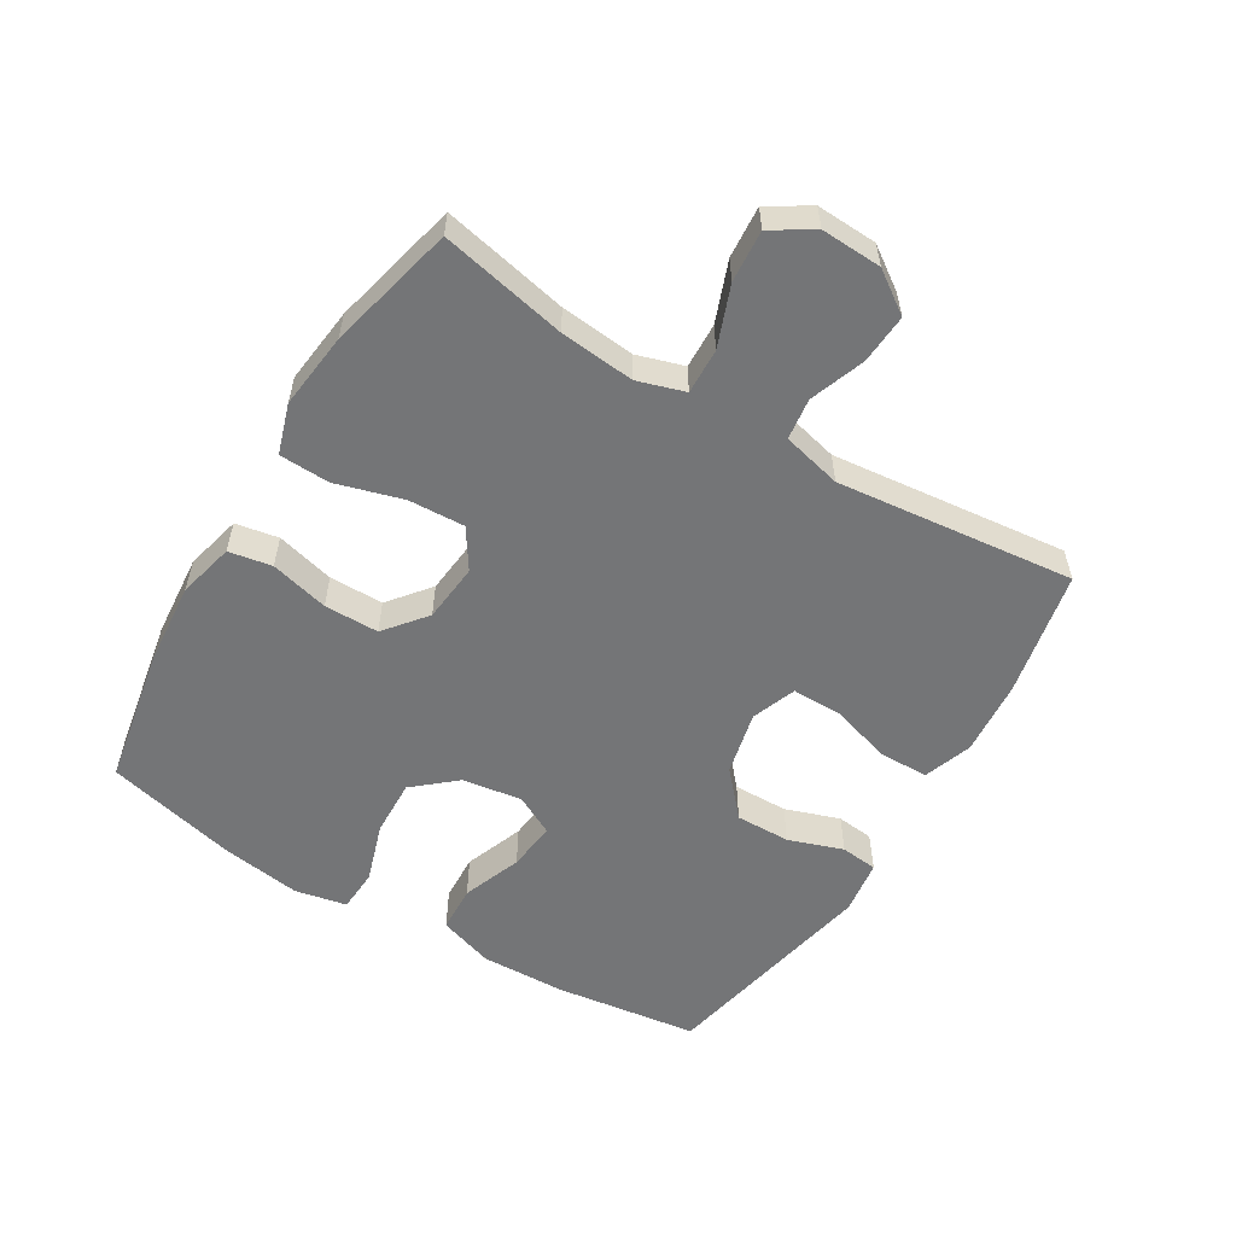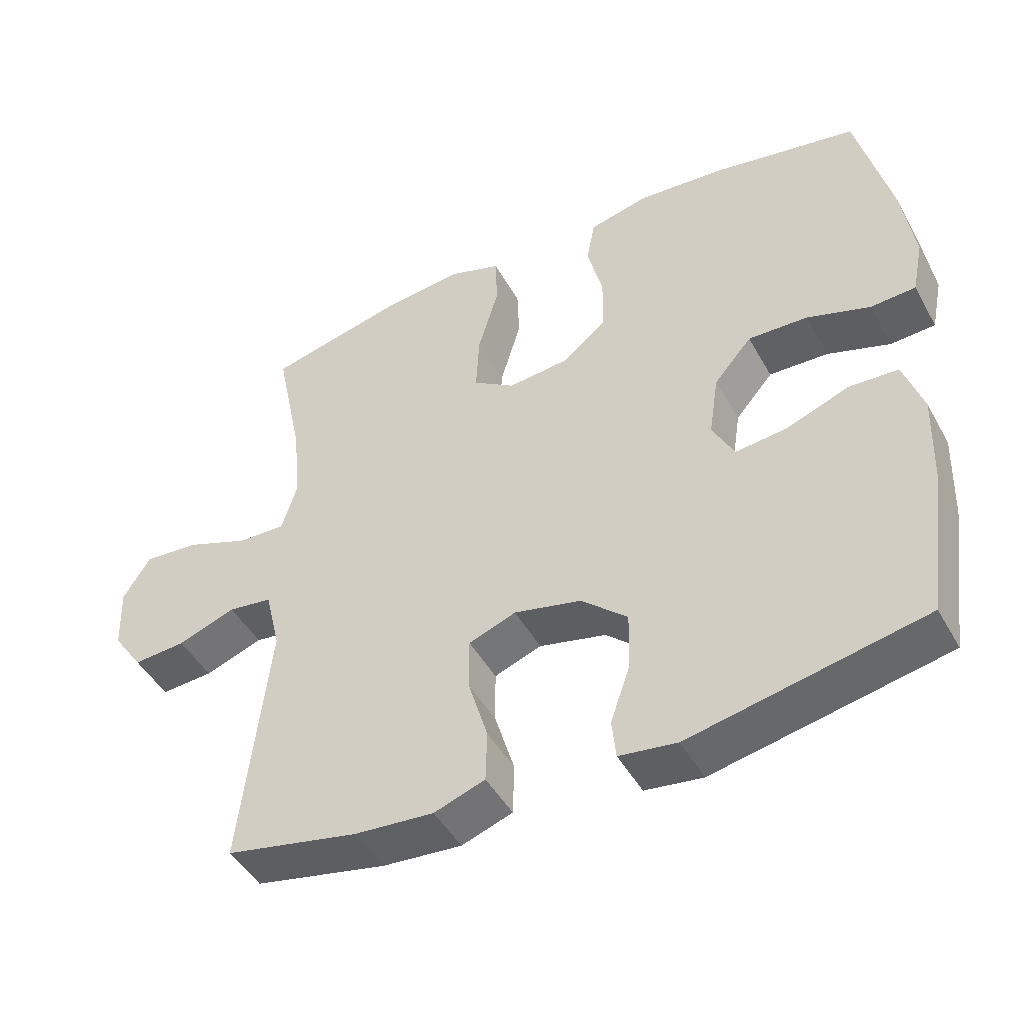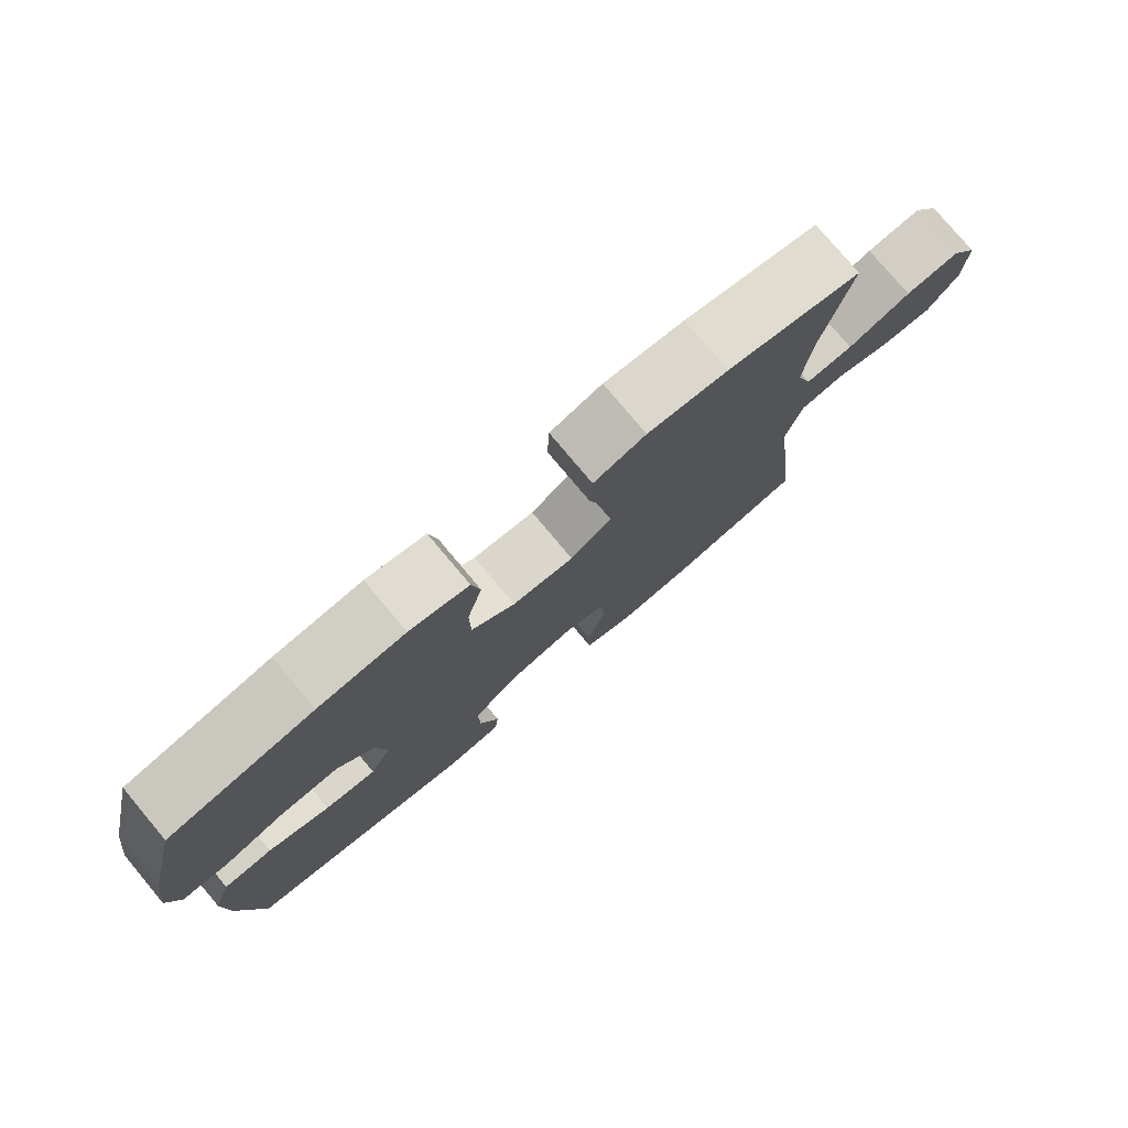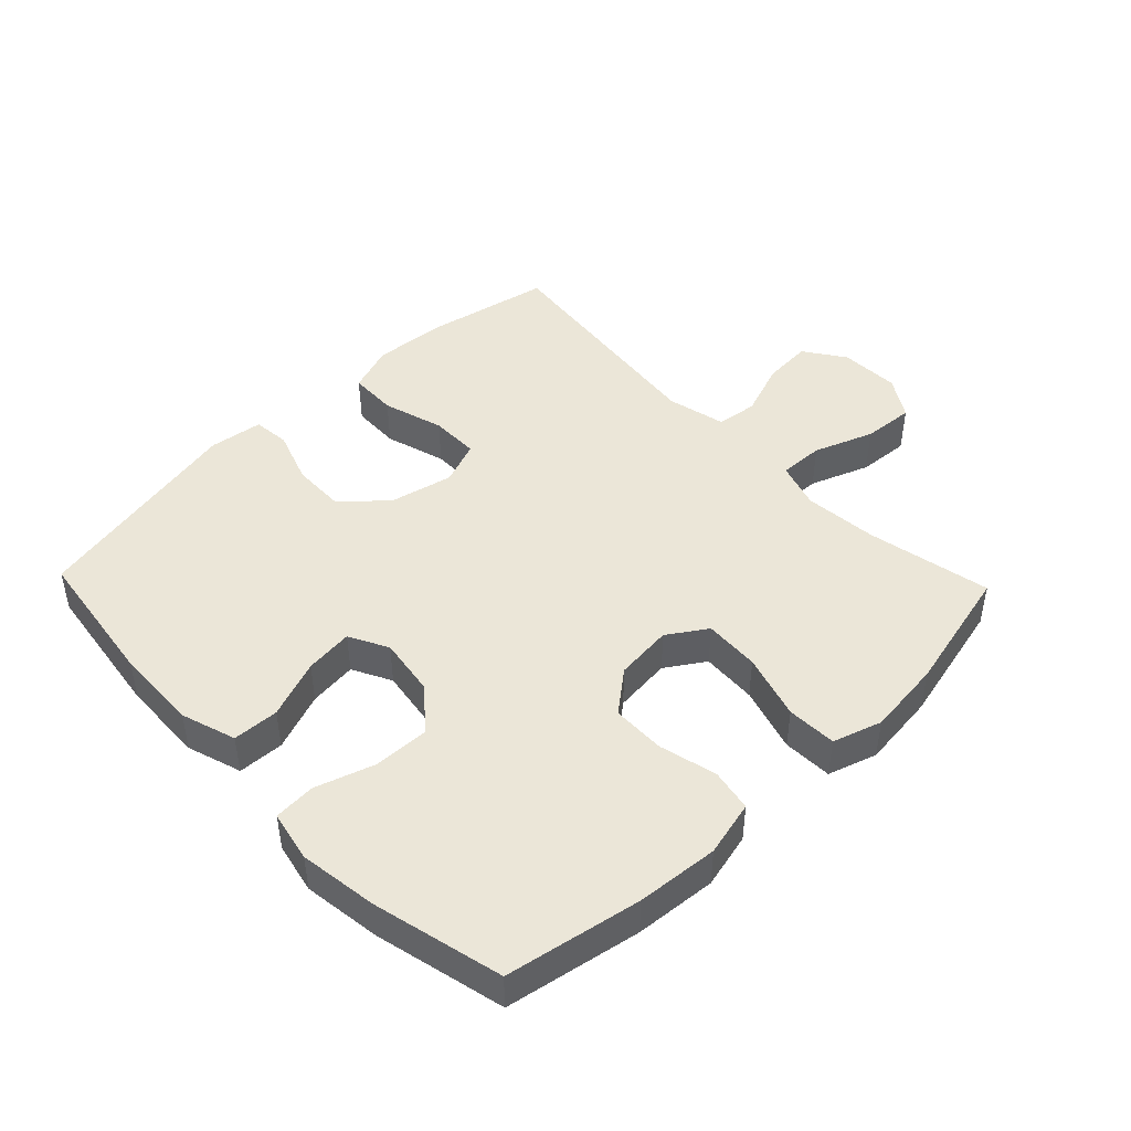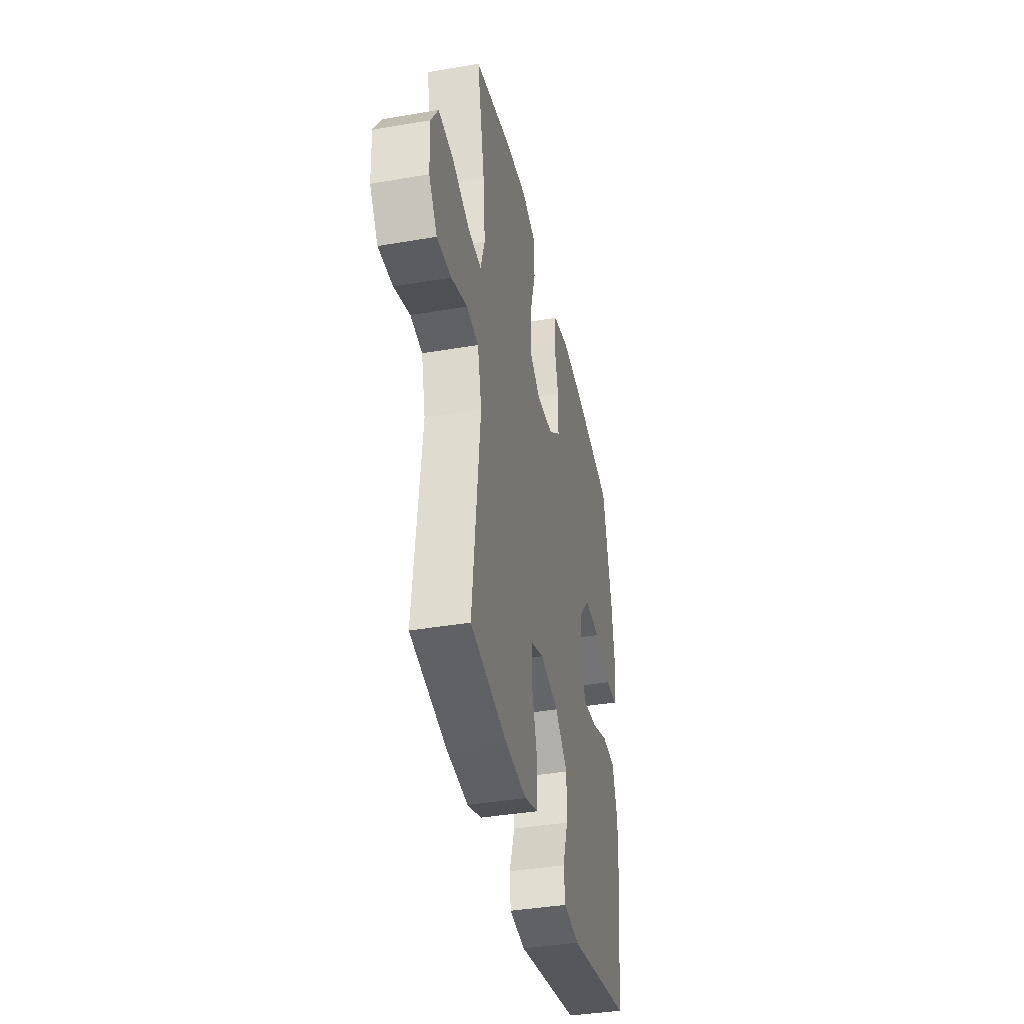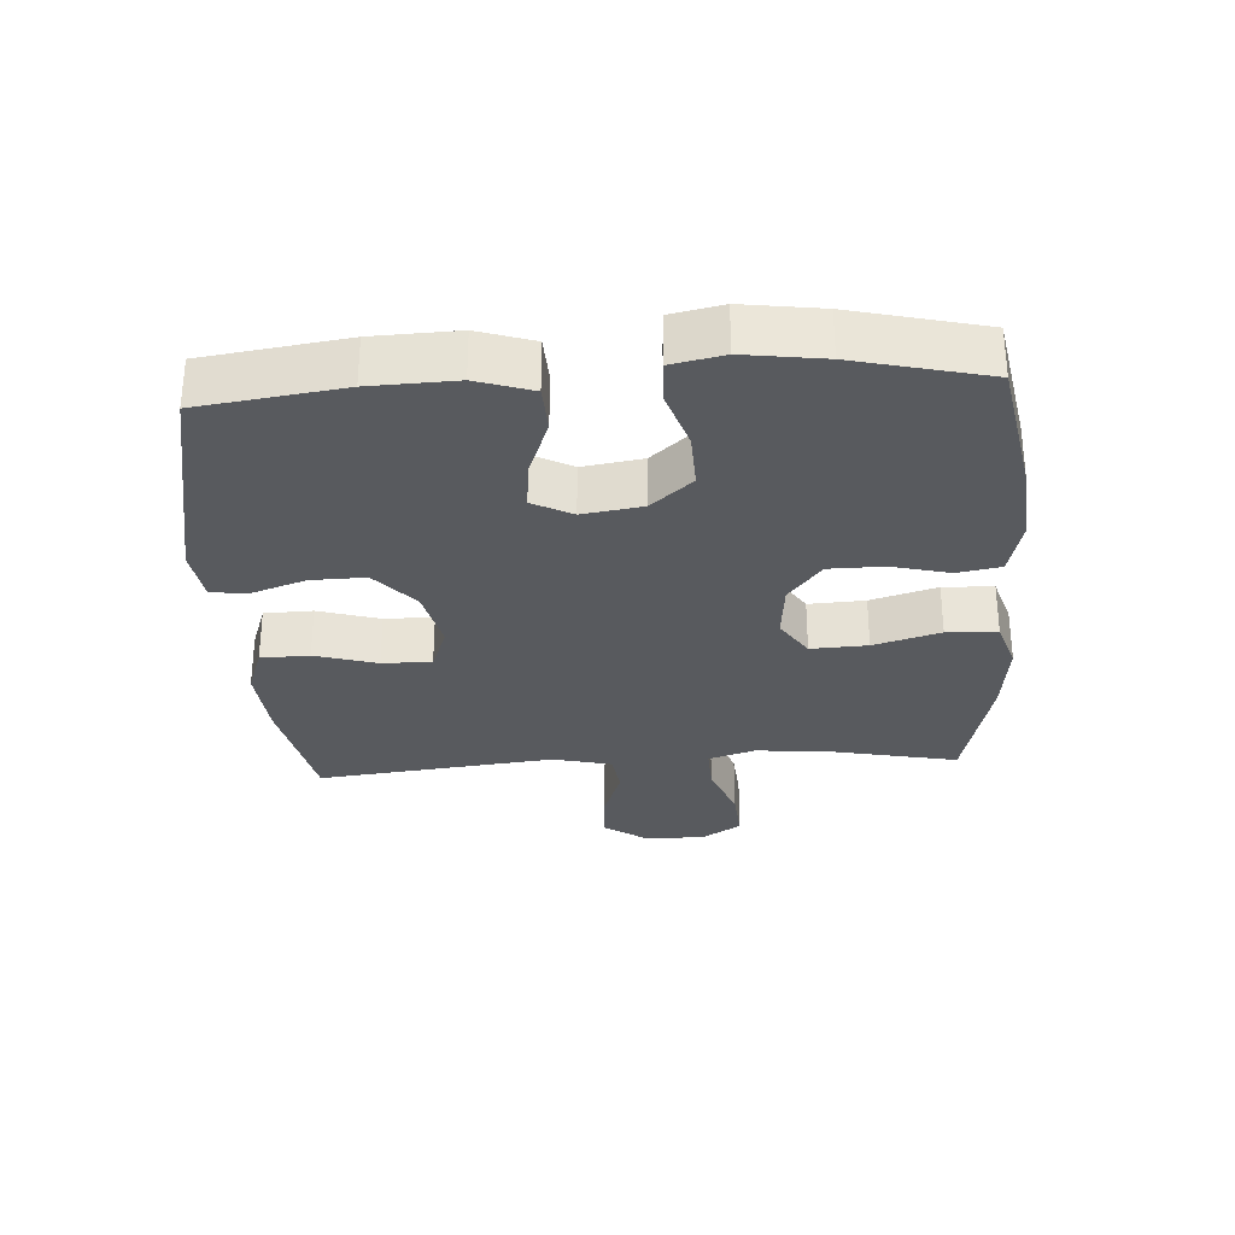
<metadata>
{"format":"obj","ext":"obj","renderer":"f3d","projection":"perspective","resolution":1024,"background":"white","views":[{"elev":-56.5,"azim":58.8,"up":"+Y"},{"elev":-46.4,"azim":-152.2,"up":"+Z"},{"elev":78.2,"azim":-40.0,"up":"+Z"},{"elev":46.2,"azim":-43.8,"up":"+Y"},{"elev":-39.1,"azim":102.1,"up":"+Z"},{"elev":-30.6,"azim":-86.4,"up":"+Y"}]}
</metadata>
<code>
o path1238_path1238.001
v -0.572 0.0375 0.2917
v -0.5893 0.0375 0.1685
v -0.5726 0.0375 0.0883
v -0.5066 0.0375 0.08443
v -0.4138 0.0375 0.1147
v -0.3259 0.0375 0.1179
v -0.2703 0.0375 0.05325
v -0.2561 0.0375 -0.03984
v -0.2882 0.0375 -0.1017
v -0.3645 0.0375 -0.09326
v -0.4567 0.0375 -0.05854
v -0.5297 0.0375 -0.06215
v -0.5578 0.0375 -0.1485
v -0.5532 0.0375 -0.2815
v -0.5223 0.0375 -0.5039
v -0.1777 0.0375 -0.5739
v -0.09275 0.0375 -0.5623
v -0.08668 0.0375 -0.5046
v -0.116 0.0375 -0.4196
v -0.1178 0.0375 -0.3347
v -0.04944 0.0375 -0.2742
v 0.04947 0.0375 -0.2516
v 0.119 0.0375 -0.2777
v 0.1191 0.0375 -0.3548
v 0.09008 0.0375 -0.4513
v 0.09219 0.0375 -0.5274
v 0.1673 0.0375 -0.5538
v 0.284 0.0375 -0.5442
v 0.4797 0.0375 -0.5039
v 0.4381 0.0375 -0.1328
v 0.4603 0.0375 -0.04026
v 0.5248 0.0375 -0.03182
v 0.6106 0.0375 -0.06286
v 0.6882 0.0375 -0.06824
v 0.7328 0.0375 -0.003776
v 0.7366 0.0375 0.09089
v 0.6964 0.0375 0.1552
v 0.6154 0.0375 0.1488
v 0.5219 0.0375 0.1134
v 0.4511 0.0375 0.1107
v 0.4279 0.0375 0.1839
v 0.4389 0.0375 0.3006
v 0.4797 0.0375 0.4978
v 0.28 0.0375 0.5453
v 0.1607 0.0375 0.5588
v 0.08349 0.0375 0.534
v 0.08065 0.0375 0.4553
v 0.1112 0.0375 0.3518
v 0.1158 0.0375 0.2636
v 0.05423 0.0375 0.2233
v -0.03667 0.0375 0.2322
v -0.101 0.0375 0.2842
v -0.1019 0.0375 0.3689
v -0.07916 0.0375 0.4601
v -0.09158 0.0375 0.5271
v -0.1794 0.0375 0.5484
v -0.3087 0.0375 0.5373
v -0.5223 0.0375 0.4978
v -0.572 -0.0375 0.2917
v -0.5893 -0.0375 0.1685
v -0.5726 -0.0375 0.0883
v -0.5066 -0.0375 0.08443
v -0.4138 -0.0375 0.1147
v -0.3259 -0.0375 0.1179
v -0.2703 -0.0375 0.05325
v -0.2561 -0.0375 -0.03984
v -0.2882 -0.0375 -0.1017
v -0.3645 -0.0375 -0.09326
v -0.4567 -0.0375 -0.05854
v -0.5297 -0.0375 -0.06215
v -0.5578 -0.0375 -0.1485
v -0.5532 -0.0375 -0.2815
v -0.5223 -0.0375 -0.5039
v -0.1777 -0.0375 -0.5739
v -0.09275 -0.0375 -0.5623
v -0.08668 -0.0375 -0.5046
v -0.116 -0.0375 -0.4196
v -0.1178 -0.0375 -0.3347
v -0.04944 -0.0375 -0.2742
v 0.04947 -0.0375 -0.2516
v 0.119 -0.0375 -0.2777
v 0.1191 -0.0375 -0.3548
v 0.09008 -0.0375 -0.4513
v 0.09219 -0.0375 -0.5274
v 0.1673 -0.0375 -0.5538
v 0.284 -0.0375 -0.5442
v 0.4797 -0.0375 -0.5039
v 0.4381 -0.0375 -0.1328
v 0.4603 -0.0375 -0.04026
v 0.5248 -0.0375 -0.03182
v 0.6106 -0.0375 -0.06286
v 0.6882 -0.0375 -0.06824
v 0.7328 -0.0375 -0.003776
v 0.7366 -0.0375 0.09089
v 0.6964 -0.0375 0.1552
v 0.6154 -0.0375 0.1488
v 0.5219 -0.0375 0.1134
v 0.4511 -0.0375 0.1107
v 0.4279 -0.0375 0.1839
v 0.4389 -0.0375 0.3006
v 0.4797 -0.0375 0.4978
v 0.28 -0.0375 0.5453
v 0.1607 -0.0375 0.5588
v 0.08349 -0.0375 0.534
v 0.08065 -0.0375 0.4553
v 0.1112 -0.0375 0.3518
v 0.1158 -0.0375 0.2636
v 0.05423 -0.0375 0.2233
v -0.03667 -0.0375 0.2322
v -0.101 -0.0375 0.2842
v -0.1019 -0.0375 0.3689
v -0.07916 -0.0375 0.4601
v -0.09158 -0.0375 0.5271
v -0.1794 -0.0375 0.5484
v -0.3087 -0.0375 0.5373
v -0.5223 -0.0375 0.4978
v 0.28 0.0375 0.5453
v 0.1607 0.0375 0.5588
v 0.08349 0.0375 0.534
v 0.08349 0.0375 0.534
v -0.09158 0.0375 0.5271
v -0.09158 0.0375 0.5271
v -0.1794 0.0375 0.5484
v -0.3087 0.0375 0.5373
v 0.08065 0.0375 0.4553
v -0.07916 0.0375 0.4601
v 0.4797 0.0375 0.4978
v 0.4797 0.0375 0.4978
v -0.5223 0.0375 0.4978
v -0.5223 0.0375 0.4978
v -0.1019 0.0375 0.3689
v 0.1112 0.0375 0.3518
v 0.4389 0.0375 0.3006
v -0.572 0.0375 0.2917
v -0.101 0.0375 0.2842
v 0.1158 0.0375 0.2636
v 0.4279 0.0375 0.1839
v -0.5893 0.0375 0.1685
v -0.03667 0.0375 0.2322
v 0.05423 0.0375 0.2233
v 0.4511 0.0375 0.1107
v 0.4511 0.0375 0.1107
v -0.4138 0.0375 0.1147
v -0.3259 0.0375 0.1179
v -0.5726 0.0375 0.0883
v -0.5726 0.0375 0.0883
v 0.7366 0.0375 0.09089
v 0.6964 0.0375 0.1552
v 0.6964 0.0375 0.1552
v 0.6154 0.0375 0.1488
v 0.5219 0.0375 0.1134
v -0.2703 0.0375 0.05325
v -0.5066 0.0375 0.08443
v 0.7328 0.0375 -0.003776
v -0.2561 0.0375 -0.03984
v 0.6882 0.0375 -0.06824
v 0.6106 0.0375 -0.06286
v 0.5248 0.0375 -0.03182
v 0.4603 0.0375 -0.04026
v 0.4603 0.0375 -0.04026
v -0.2882 0.0375 -0.1017
v -0.2882 0.0375 -0.1017
v 0.4381 0.0375 -0.1328
v -0.3645 0.0375 -0.09326
v -0.4567 0.0375 -0.05854
v -0.5297 0.0375 -0.06215
v -0.5297 0.0375 -0.06215
v -0.5578 0.0375 -0.1485
v -0.5532 0.0375 -0.2815
v 0.04947 0.0375 -0.2516
v 0.119 0.0375 -0.2777
v 0.119 0.0375 -0.2777
v -0.04944 0.0375 -0.2742
v -0.1178 0.0375 -0.3347
v 0.1191 0.0375 -0.3548
v -0.116 0.0375 -0.4196
v 0.09008 0.0375 -0.4513
v 0.4797 0.0375 -0.5039
v 0.4797 0.0375 -0.5039
v -0.08668 0.0375 -0.5046
v 0.09219 0.0375 -0.5274
v 0.09219 0.0375 -0.5274
v -0.5223 0.0375 -0.5039
v -0.5223 0.0375 -0.5039
v -0.09275 0.0375 -0.5623
v -0.09275 0.0375 -0.5623
v 0.284 0.0375 -0.5442
v 0.1673 0.0375 -0.5538
v -0.1777 0.0375 -0.5739
v 0.28 -0.0375 0.5453
v 0.1607 -0.0375 0.5588
v 0.08349 -0.0375 0.534
v 0.08349 -0.0375 0.534
v -0.09158 -0.0375 0.5271
v -0.09158 -0.0375 0.5271
v -0.1794 -0.0375 0.5484
v -0.3087 -0.0375 0.5373
v 0.08065 -0.0375 0.4553
v -0.07916 -0.0375 0.4601
v 0.4797 -0.0375 0.4978
v 0.4797 -0.0375 0.4978
v -0.5223 -0.0375 0.4978
v -0.5223 -0.0375 0.4978
v -0.1019 -0.0375 0.3689
v 0.1112 -0.0375 0.3518
v 0.4389 -0.0375 0.3006
v -0.572 -0.0375 0.2917
v -0.101 -0.0375 0.2842
v 0.1158 -0.0375 0.2636
v 0.4279 -0.0375 0.1839
v -0.5893 -0.0375 0.1685
v -0.03667 -0.0375 0.2322
v 0.05423 -0.0375 0.2233
v 0.4511 -0.0375 0.1107
v 0.4511 -0.0375 0.1107
v -0.4138 -0.0375 0.1147
v -0.3259 -0.0375 0.1179
v -0.5726 -0.0375 0.0883
v -0.5726 -0.0375 0.0883
v 0.7366 -0.0375 0.09089
v 0.6964 -0.0375 0.1552
v 0.6964 -0.0375 0.1552
v 0.6154 -0.0375 0.1488
v 0.5219 -0.0375 0.1134
v -0.2703 -0.0375 0.05325
v -0.5066 -0.0375 0.08443
v 0.7328 -0.0375 -0.003776
v -0.2561 -0.0375 -0.03984
v 0.6882 -0.0375 -0.06824
v 0.6106 -0.0375 -0.06286
v 0.5248 -0.0375 -0.03182
v 0.4603 -0.0375 -0.04026
v 0.4603 -0.0375 -0.04026
v -0.2882 -0.0375 -0.1017
v -0.2882 -0.0375 -0.1017
v 0.4381 -0.0375 -0.1328
v -0.3645 -0.0375 -0.09326
v -0.4567 -0.0375 -0.05854
v -0.5297 -0.0375 -0.06215
v -0.5297 -0.0375 -0.06215
v -0.5578 -0.0375 -0.1485
v -0.5532 -0.0375 -0.2815
v 0.04947 -0.0375 -0.2516
v 0.119 -0.0375 -0.2777
v 0.119 -0.0375 -0.2777
v -0.04944 -0.0375 -0.2742
v -0.1178 -0.0375 -0.3347
v 0.1191 -0.0375 -0.3548
v -0.116 -0.0375 -0.4196
v 0.09008 -0.0375 -0.4513
v 0.4797 -0.0375 -0.5039
v 0.4797 -0.0375 -0.5039
v -0.08668 -0.0375 -0.5046
v 0.09219 -0.0375 -0.5274
v 0.09219 -0.0375 -0.5274
v -0.5223 -0.0375 -0.5039
v -0.5223 -0.0375 -0.5039
v -0.09275 -0.0375 -0.5623
v -0.09275 -0.0375 -0.5623
v 0.284 -0.0375 -0.5442
v 0.1673 -0.0375 -0.5538
v -0.1777 -0.0375 -0.5739
f 250 261 248
f 209 214 210
f 246 234 247
f 204 217 208
f 207 197 202
f 216 211 226
f 241 242 237
f 228 243 213
f 197 204 196
f 205 190 198
f 208 225 212
f 248 236 244
f 232 231 214
f 236 248 260
f 243 244 213
f 214 231 224
f 249 262 253
f 223 220 221
f 209 210 206
f 213 232 214
f 239 241 238
f 213 214 209
f 236 260 251
f 262 249 256
f 234 246 228
f 254 261 250
f 212 228 213
f 213 244 232
f 247 256 249
f 220 223 227
f 216 217 207
f 207 217 197
f 198 191 192
f 238 241 237
f 224 230 223
f 224 231 230
f 226 211 218
f 242 247 234
f 237 242 234
f 204 199 196
f 227 223 230
f 198 190 191
f 209 206 205
f 256 247 242
f 190 205 206
f 190 206 200
f 228 246 243
f 258 253 262
f 196 199 194
f 244 236 232
f 227 230 229
f 260 248 261
f 197 217 204
f 211 216 207
f 217 225 208
f 225 228 212
f 44 45 103 102
f 45 120 193 103
f 122 56 114 195
f 56 57 115 114
f 46 47 105 104
f 54 55 113 112
f 128 44 102 201
f 57 130 203 115
f 53 54 112 111
f 47 48 106 105
f 42 43 101 100
f 58 1 59 116
f 52 53 111 110
f 48 49 107 106
f 41 42 100 99
f 1 2 60 59
f 51 52 110 109
f 49 50 108 107
f 50 51 109 108
f 142 41 99 215
f 5 6 64 63
f 2 146 219 60
f 36 149 222 94
f 37 38 96 95
f 38 39 97 96
f 6 7 65 64
f 4 5 63 62
f 3 4 62 61
f 39 40 98 97
f 35 36 94 93
f 7 8 66 65
f 34 35 93 92
f 33 34 92 91
f 32 33 91 90
f 160 32 90 233
f 8 162 235 66
f 30 31 89 88
f 10 11 69 68
f 11 167 240 69
f 12 13 71 70
f 9 10 68 67
f 13 14 72 71
f 22 172 245 80
f 21 22 80 79
f 20 21 79 78
f 23 24 82 81
f 19 20 78 77
f 24 25 83 82
f 179 30 88 252
f 18 19 77 76
f 25 182 255 83
f 14 184 257 72
f 186 18 76 259
f 28 29 87 86
f 27 28 86 85
f 26 27 85 84
f 16 17 75 74
f 15 16 74 73
f 177 175 188
f 136 137 141
f 173 174 161
f 131 135 144
f 134 129 124
f 143 153 138
f 168 164 169
f 155 140 170
f 124 123 131
f 132 125 117
f 135 139 152
f 175 171 163
f 159 141 158
f 163 187 175
f 170 140 171
f 141 151 158
f 176 180 189
f 150 148 147
f 136 133 137
f 140 141 159
f 166 165 168
f 140 136 141
f 163 178 187
f 189 183 176
f 161 155 173
f 181 177 188
f 139 140 155
f 140 159 171
f 174 176 183
f 147 154 150
f 143 134 144
f 134 124 144
f 125 119 118
f 165 164 168
f 151 150 157
f 151 157 158
f 153 145 138
f 169 161 174
f 164 161 169
f 131 123 126
f 154 157 150
f 125 118 117
f 136 132 133
f 183 169 174
f 117 133 132
f 117 127 133
f 155 170 173
f 185 189 180
f 123 121 126
f 171 159 163
f 154 156 157
f 187 188 175
f 124 131 144
f 138 134 143
f 144 135 152
f 152 139 155

</code>
